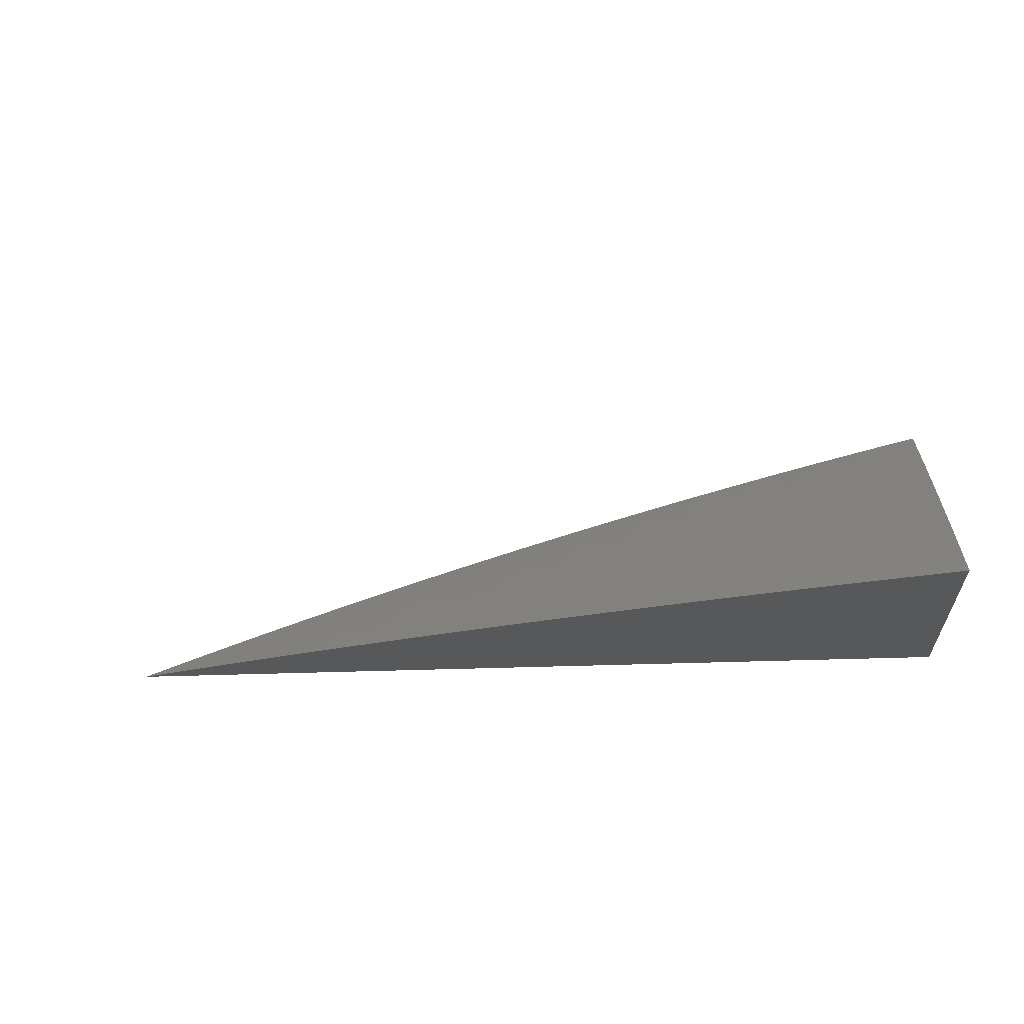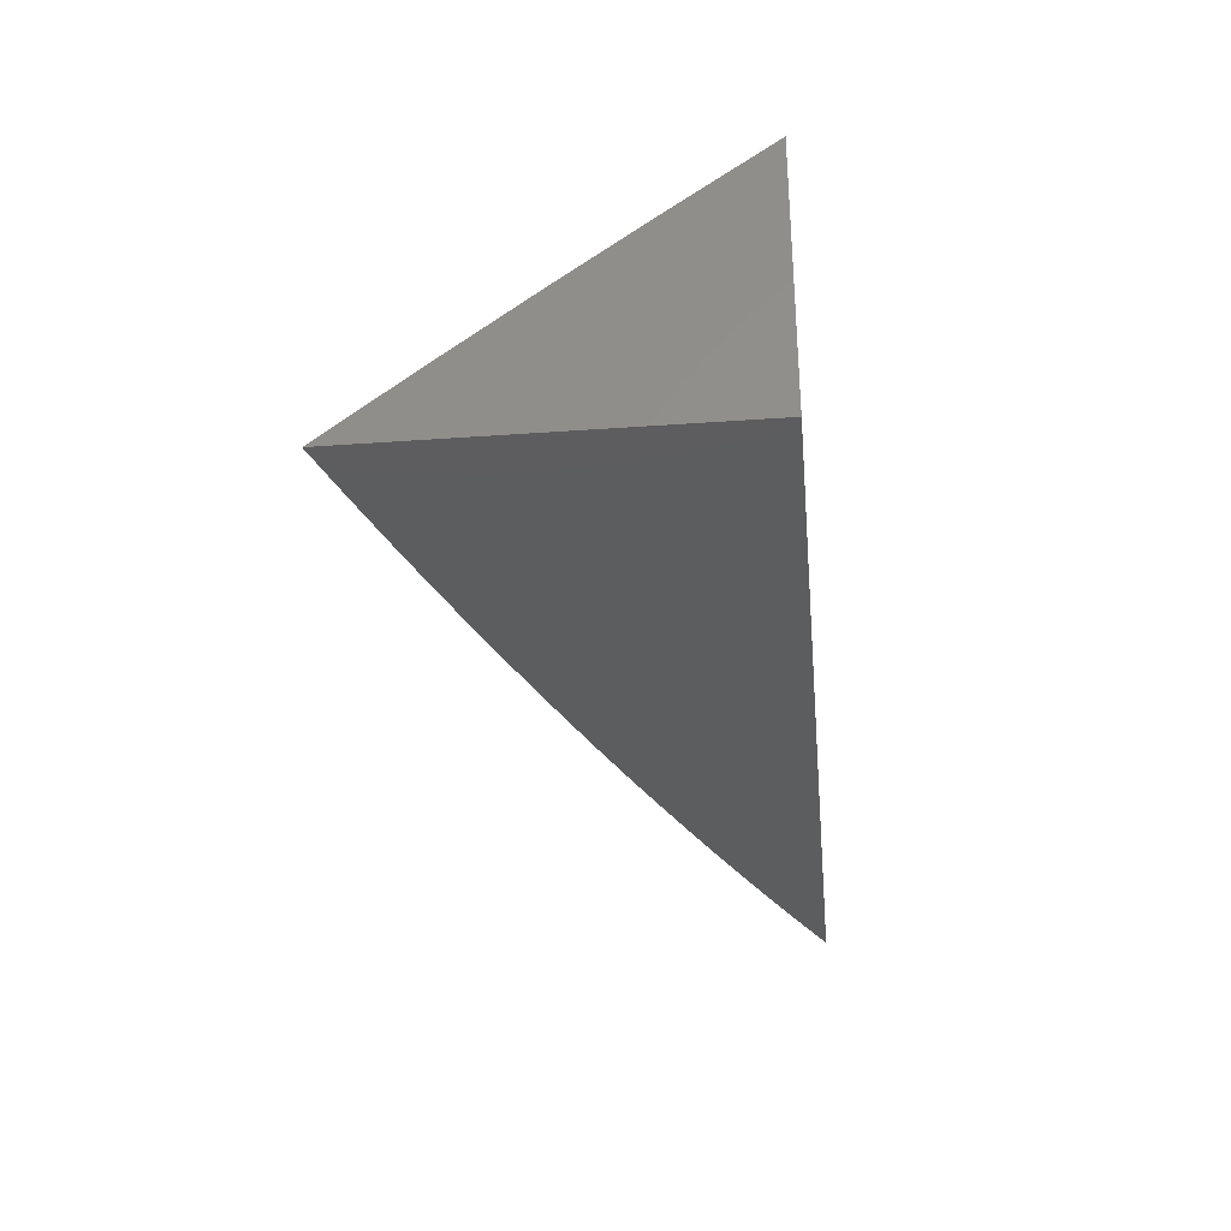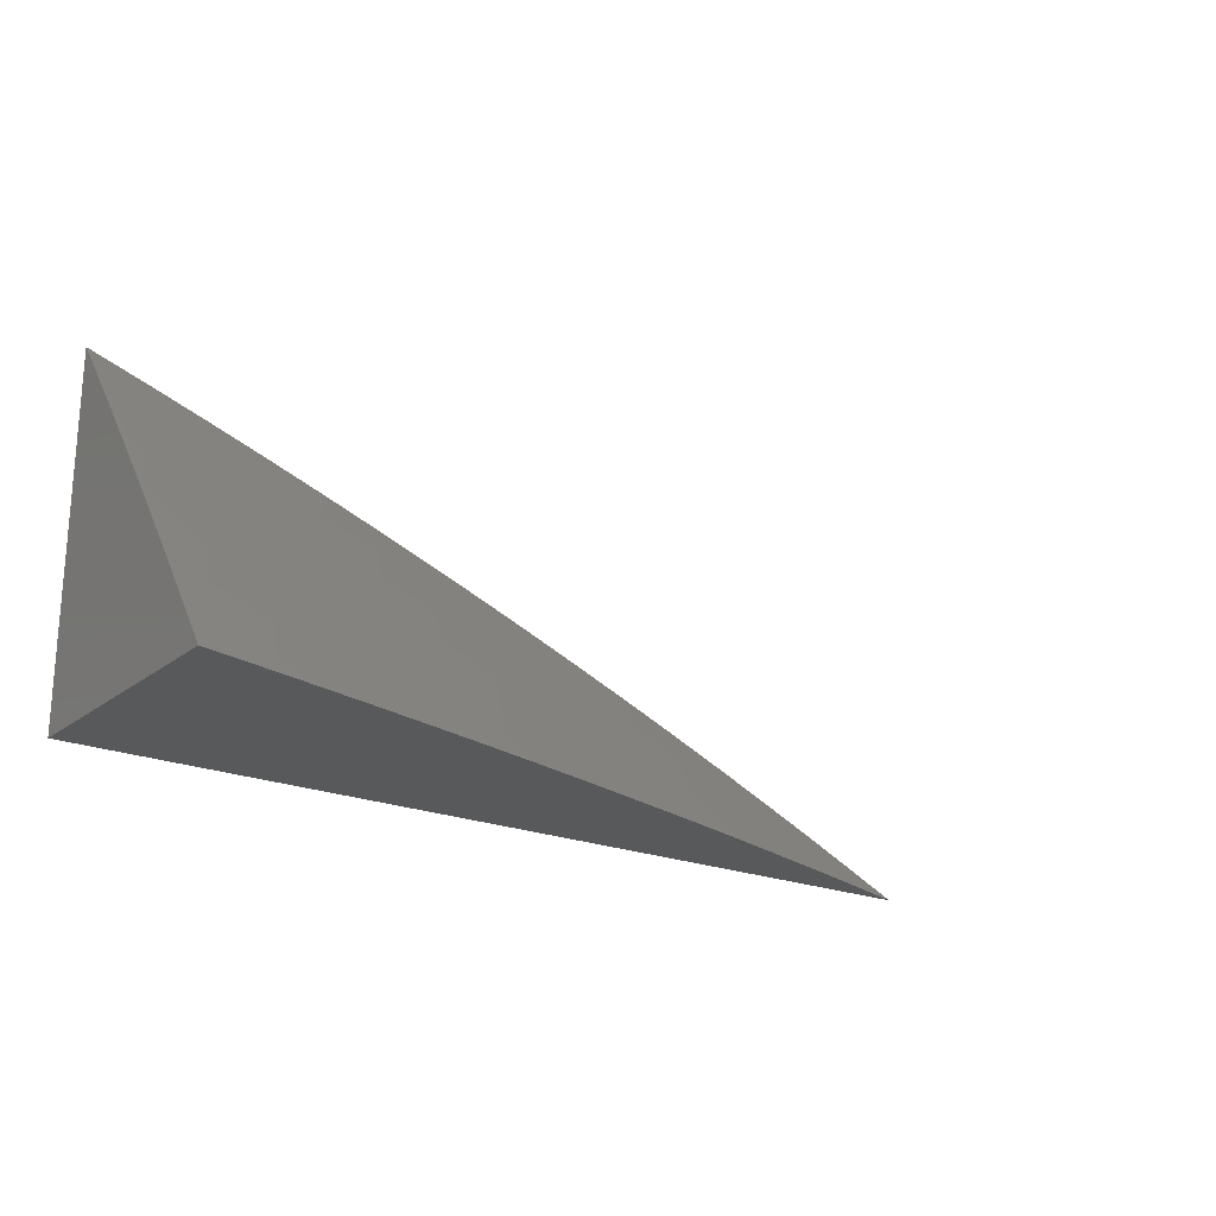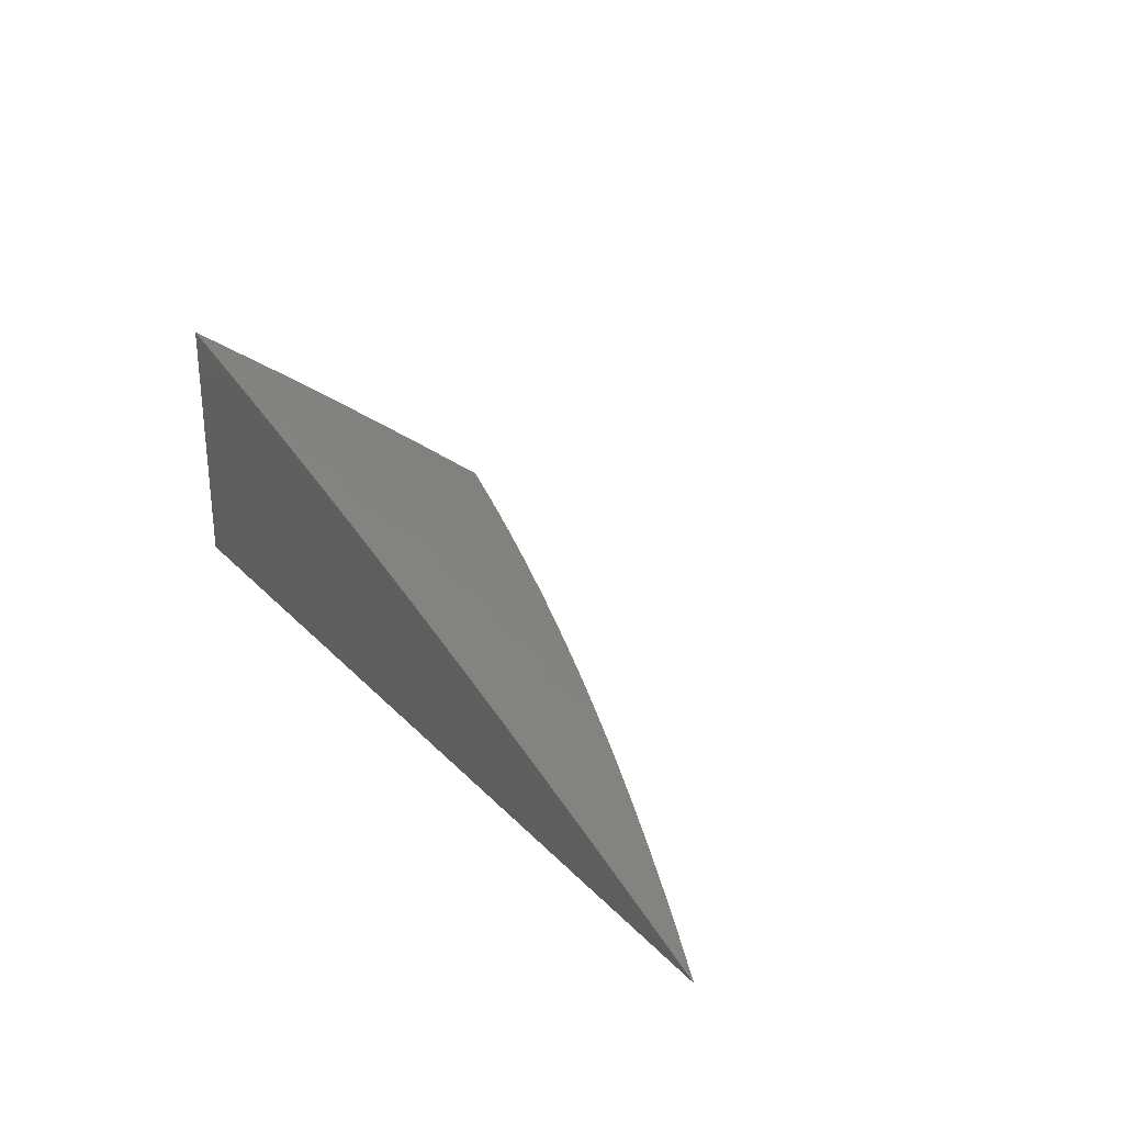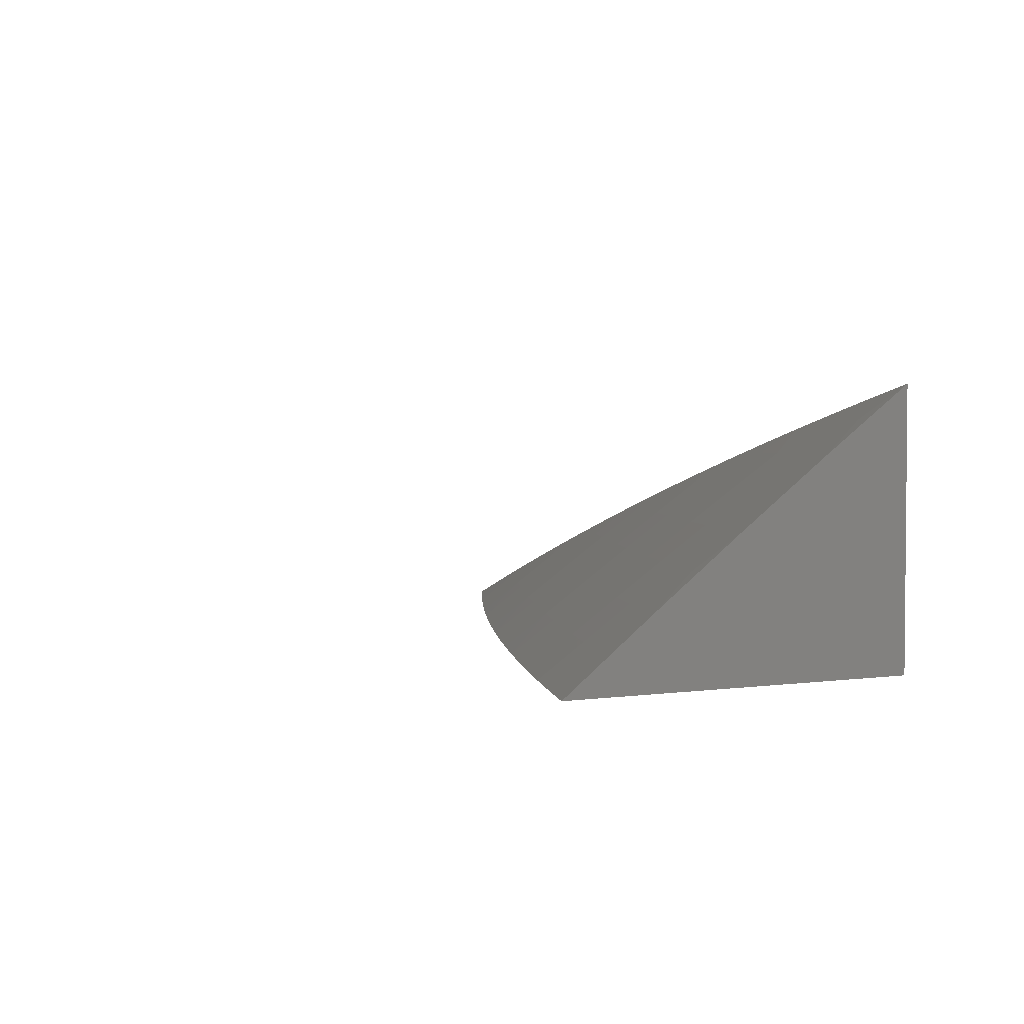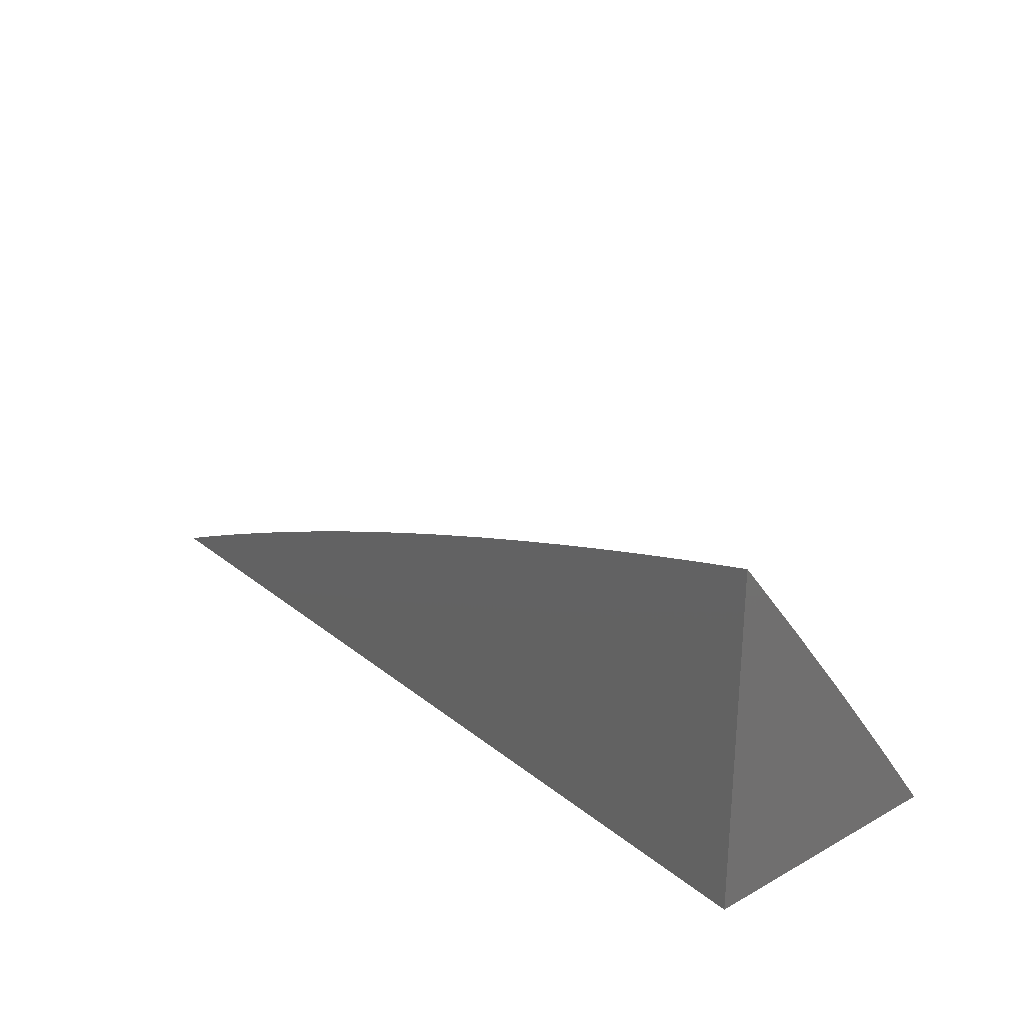
<metadata>
{"format":"stl","ext":"stl","renderer":"f3d","projection":"perspective","resolution":1024,"background":"white","views":[{"elev":-18.2,"azim":-173.7,"up":"+Z"},{"elev":-31.9,"azim":-84.2,"up":"+Z"},{"elev":-21.3,"azim":-36.4,"up":"+Y"},{"elev":28.3,"azim":56.3,"up":"+Z"},{"elev":2.8,"azim":-115.8,"up":"+Z"},{"elev":27.6,"azim":-129.8,"up":"+Y"}]}
</metadata>
<code>
# stl→obj: 98 verts, 192 faces
v 2.977 6 9
v 2.917 6.028 9
v 2.917 6 9.021
v 2.858 6.055 9
v 2.856 6 9.041
v 2.837 6.015 9.036
v 2.796 6 9.061
v 2.777 6.042 9.036
v 2.759 6.002 9.072
v 2.699 6.028 9.072
v 2.736 6 9.081
v 2.675 6 9.1
v 2.639 6.053 9.072
v 2.621 6.012 9.108
v 2.562 6.037 9.108
v 2.614 6 9.119
v 2.553 6 9.137
v 2.485 6.019 9.144
v 2.492 6 9.155
v 2.431 6 9.173
v 2.425 6.042 9.144
v 2.37 6 9.19
v 2.35 6.023 9.179
v 2.309 6 9.206
v 2.29 6.045 9.179
v 2.274 6.002 9.214
v 2.215 6.023 9.214
v 2.247 6 9.223
v 2.185 6 9.238
v 2.156 6.044 9.214
v 2.141 6.001 9.248
v 2.083 6.021 9.248
v 2.124 6 9.254
v 2.062 6 9.268
v 2.024 6.04 9.248
v 2 6 9.283
v 2 6.095 9.214
v 2.038 6.083 9.214
v 2.053 6.126 9.179
v 2.112 6.106 9.179
v 2.127 6.149 9.144
v 2.187 6.129 9.144
v 2.202 6.171 9.108
v 2.262 6.15 9.108
v 2.277 6.192 9.072
v 2.338 6.17 9.072
v 2.354 6.212 9.036
v 2.414 6.189 9.036
v 2.373 6.252 9
v 2.434 6.229 9
v 2.475 6.166 9.036
v 2.495 6.206 9
v 2.536 6.143 9.036
v 2.556 6.182 9
v 2.597 6.119 9.036
v 2.617 6.158 9
v 2.657 6.094 9.036
v 2.678 6.133 9
v 2.717 6.068 9.036
v 2.738 6.108 9
v 2.798 6.082 9
v 2.311 6.274 9
v 2.293 6.233 9.036
v 2.217 6.213 9.072
v 2.141 6.191 9.108
v 2.067 6.168 9.144
v 2.007 6.187 9.144
v 2 6.189 9.144
v 2.021 6.23 9.108
v 2 6.283 9.072
v 2.034 6.272 9.072
v 2.048 6.314 9.036
v 2.109 6.295 9.036
v 2.063 6.356 9
v 2.125 6.336 9
v 2.17 6.275 9.036
v 2.187 6.316 9
v 2.232 6.255 9.036
v 2.249 6.295 9
v 2 6.375 9
v 2.579 6.078 9.072
v 2.502 6.06 9.108
v 2.519 6.102 9.072
v 2.442 6.084 9.108
v 2.366 6.065 9.144
v 2.459 6.125 9.072
v 2.382 6.106 9.108
v 2.306 6.087 9.144
v 2.231 6.066 9.179
v 2.398 6.148 9.072
v 2.322 6.128 9.108
v 2.246 6.108 9.144
v 2.172 6.086 9.179
v 2.097 6.064 9.214
v 2.156 6.233 9.072
v 2.081 6.211 9.108
v 2.095 6.253 9.072
v 2 6 9
f 1 2 3
f 3 2 4
f 3 4 5
f 5 4 6
f 5 6 7
f 7 6 8
f 7 8 9
f 9 8 10
f 9 10 11
f 11 10 12
f 12 10 13
f 12 13 14
f 14 13 15
f 14 15 16
f 16 15 17
f 17 15 18
f 17 18 19
f 19 18 20
f 20 18 21
f 20 21 22
f 22 21 23
f 22 23 24
f 24 23 25
f 24 25 26
f 26 25 27
f 26 27 28
f 28 27 29
f 29 27 30
f 29 30 31
f 31 30 32
f 31 32 33
f 33 32 34
f 34 32 35
f 34 35 36
f 36 35 37
f 37 35 38
f 37 38 39
f 39 38 40
f 39 40 41
f 41 40 42
f 41 42 43
f 43 42 44
f 43 44 45
f 45 44 46
f 45 46 47
f 47 46 48
f 47 48 49
f 49 48 50
f 50 48 51
f 50 51 52
f 52 51 53
f 52 53 54
f 54 53 55
f 54 55 56
f 56 55 57
f 56 57 58
f 58 57 59
f 58 59 60
f 60 59 8
f 60 8 61
f 61 8 6
f 61 6 4
f 49 62 47
f 47 62 63
f 47 63 45
f 45 63 64
f 45 64 43
f 43 64 65
f 43 65 41
f 41 65 66
f 41 66 39
f 39 66 67
f 39 67 37
f 37 67 68
f 68 67 69
f 68 69 70
f 70 69 71
f 70 71 72
f 72 71 73
f 72 73 74
f 74 73 75
f 75 73 76
f 75 76 77
f 77 76 78
f 77 78 79
f 79 78 63
f 79 63 62
f 74 80 72
f 72 80 70
f 33 29 31
f 28 24 26
f 16 12 14
f 11 7 9
f 13 10 59
f 59 10 8
f 59 57 13
f 13 57 81
f 13 81 15
f 15 81 82
f 15 82 18
f 18 82 21
f 57 55 81
f 81 55 83
f 81 83 82
f 82 83 84
f 82 84 21
f 21 84 85
f 21 85 23
f 23 85 25
f 55 53 83
f 83 53 86
f 83 86 84
f 84 86 87
f 84 87 85
f 85 87 88
f 85 88 25
f 25 88 89
f 25 89 27
f 27 89 30
f 53 51 86
f 86 51 90
f 86 90 87
f 87 90 91
f 87 91 88
f 88 91 92
f 88 92 89
f 89 92 93
f 89 93 30
f 30 93 94
f 30 94 32
f 32 94 35
f 51 48 90
f 90 48 46
f 90 46 91
f 91 46 44
f 91 44 92
f 92 44 42
f 92 42 93
f 93 42 40
f 93 40 94
f 94 40 38
f 94 38 35
f 63 78 64
f 64 78 95
f 64 95 65
f 65 95 96
f 65 96 66
f 66 96 67
f 78 76 95
f 95 76 97
f 95 97 96
f 96 97 69
f 96 69 67
f 76 73 97
f 97 73 71
f 97 71 69
f 36 37 98
f 98 37 68
f 98 68 70
f 70 80 98
f 80 74 98
f 98 74 75
f 98 75 77
f 77 79 98
f 98 79 62
f 98 62 49
f 49 50 98
f 98 50 52
f 98 52 54
f 54 56 98
f 98 56 58
f 98 58 60
f 60 61 98
f 98 61 4
f 98 4 2
f 2 1 98
f 1 3 98
f 98 3 5
f 98 5 7
f 7 11 98
f 98 11 12
f 98 12 16
f 16 17 98
f 98 17 19
f 98 19 20
f 20 22 98
f 98 22 24
f 98 24 28
f 28 29 98
f 98 29 33
f 98 33 34
f 34 36 98

</code>
